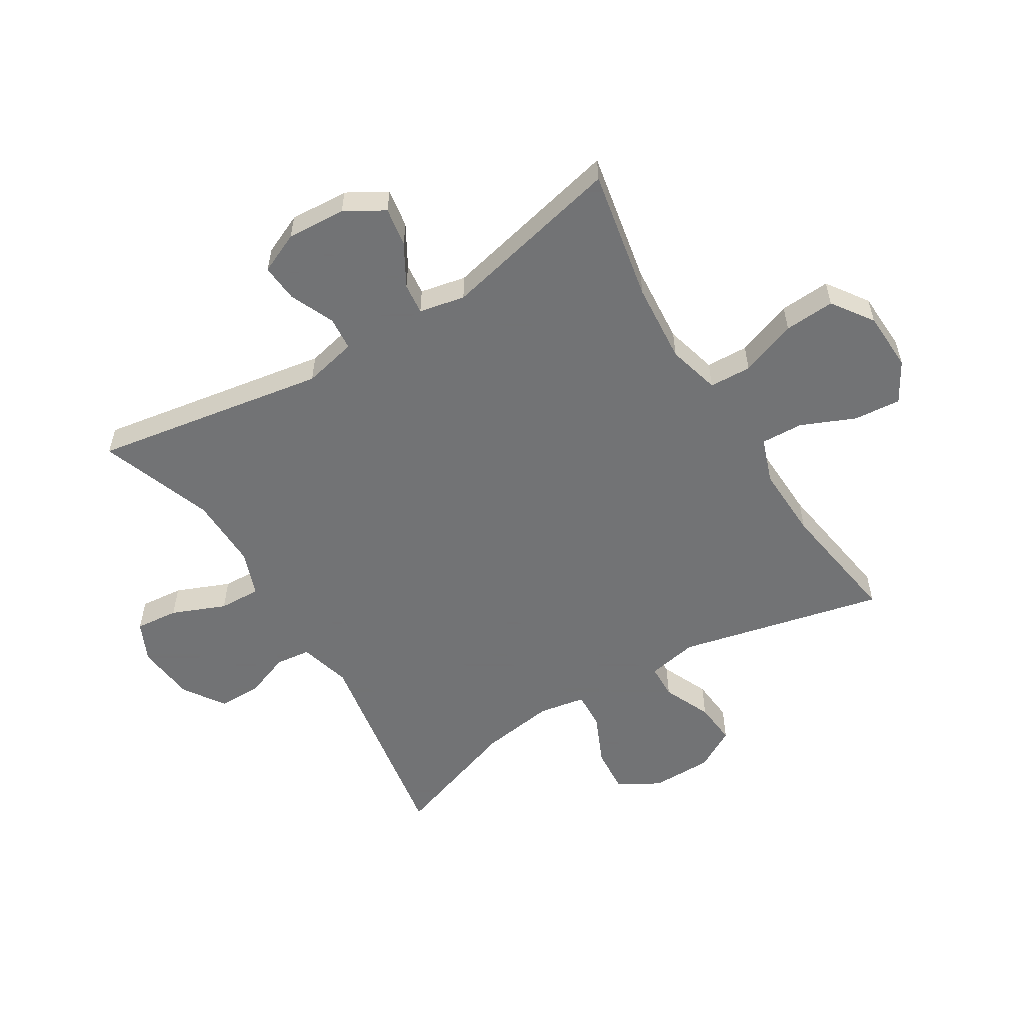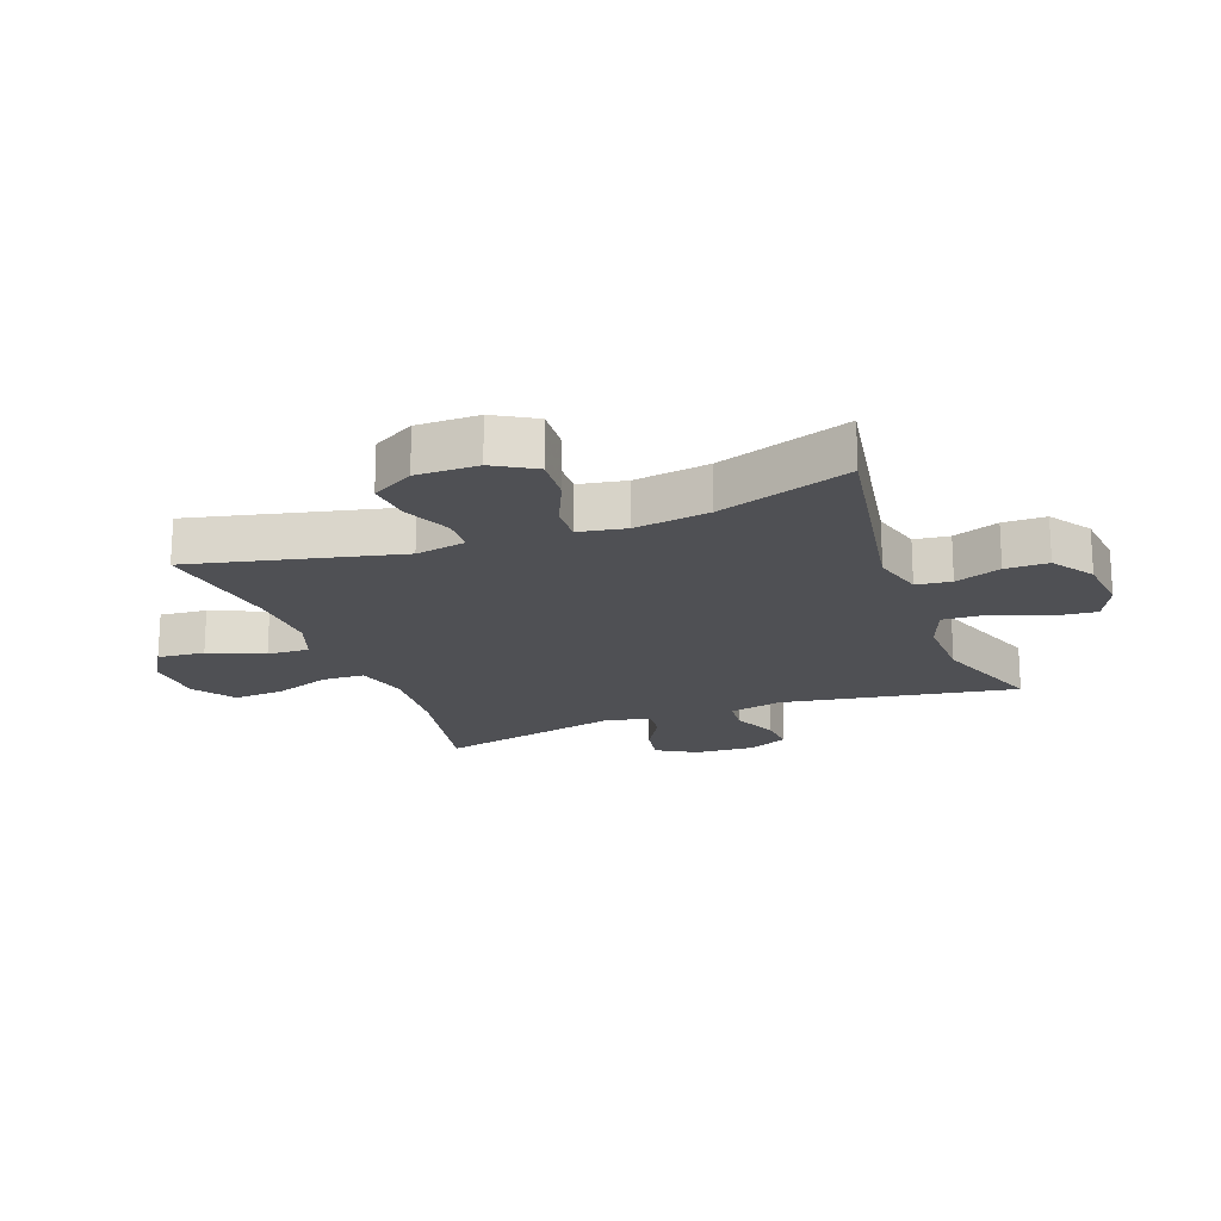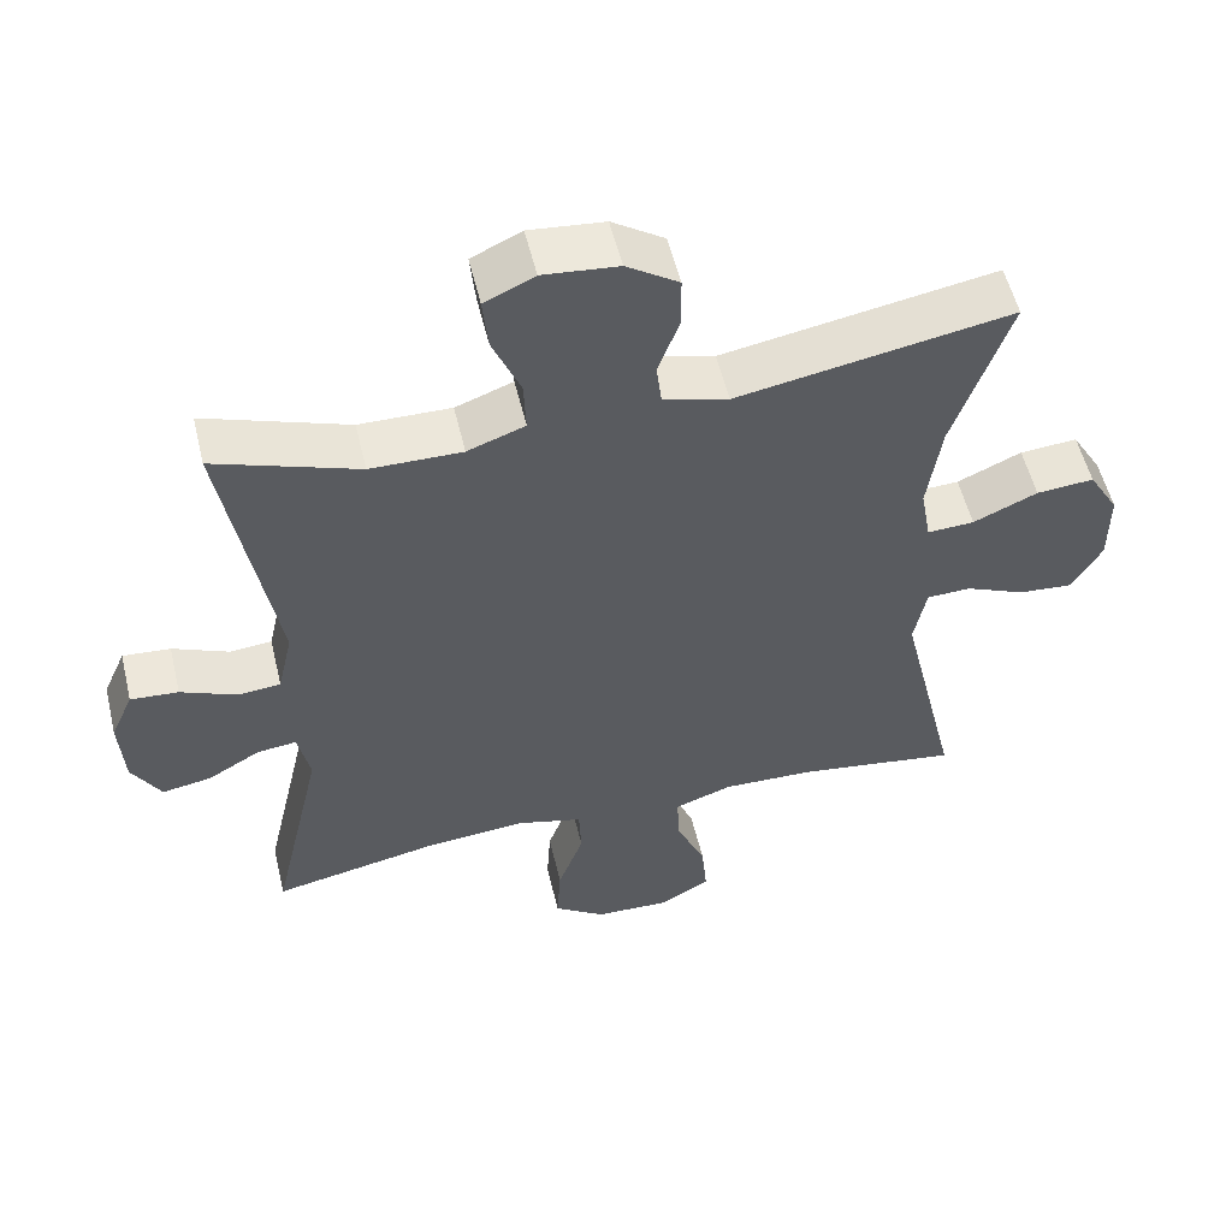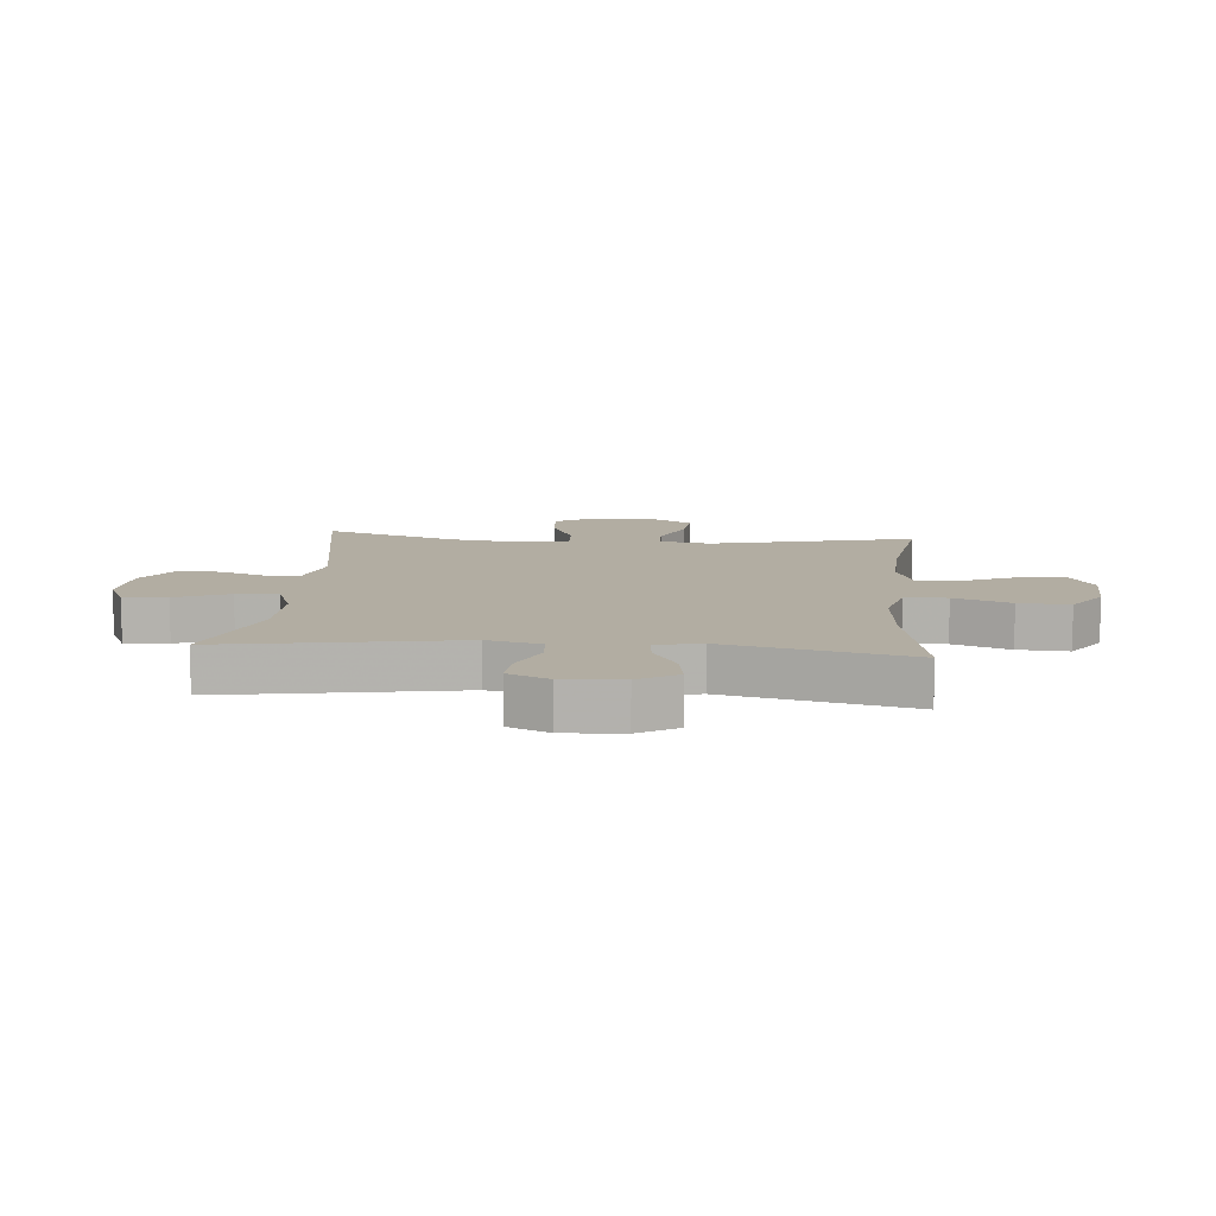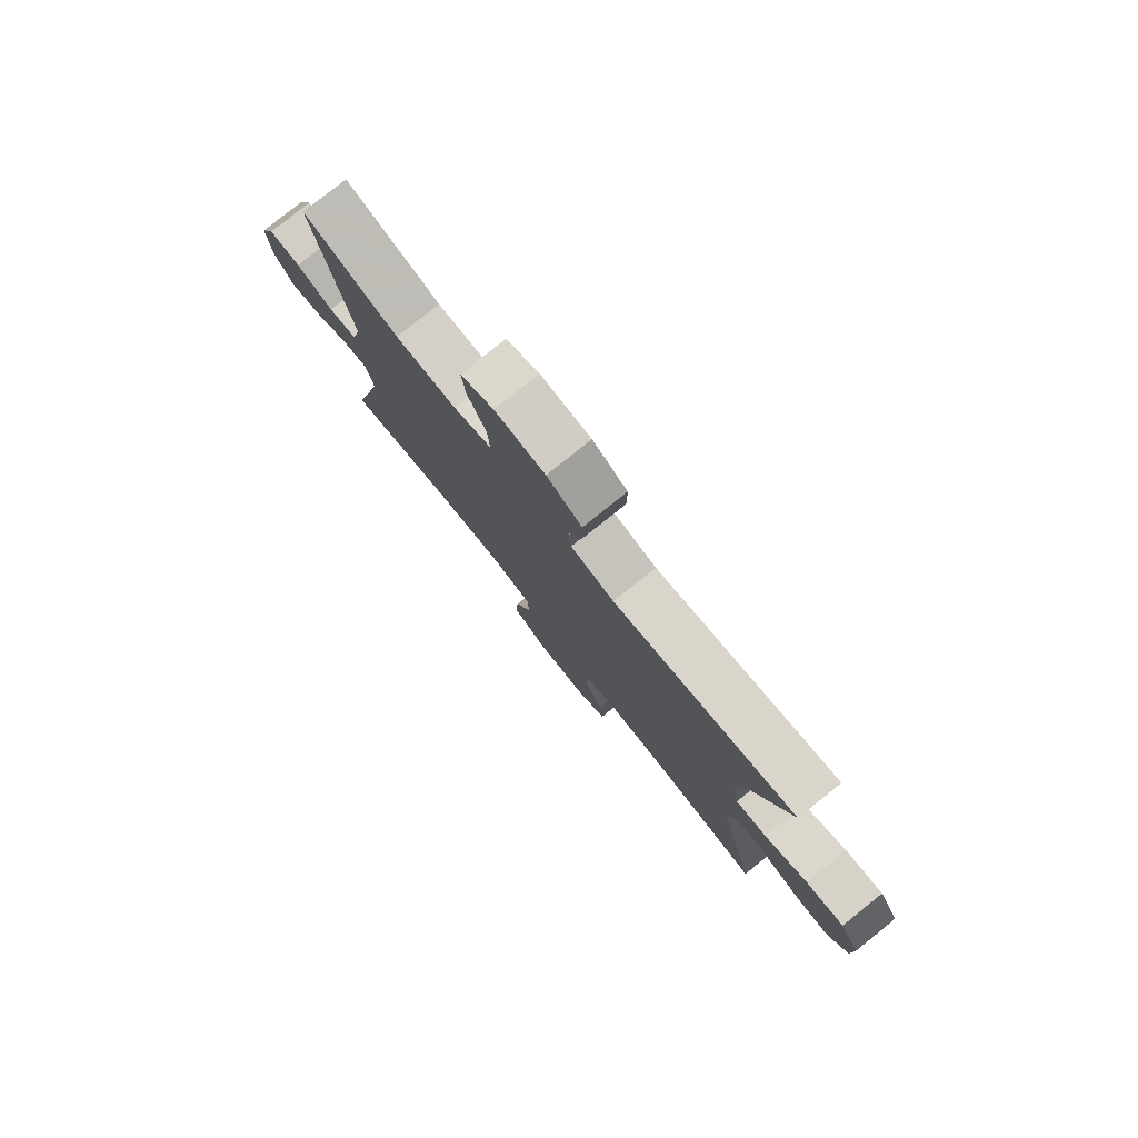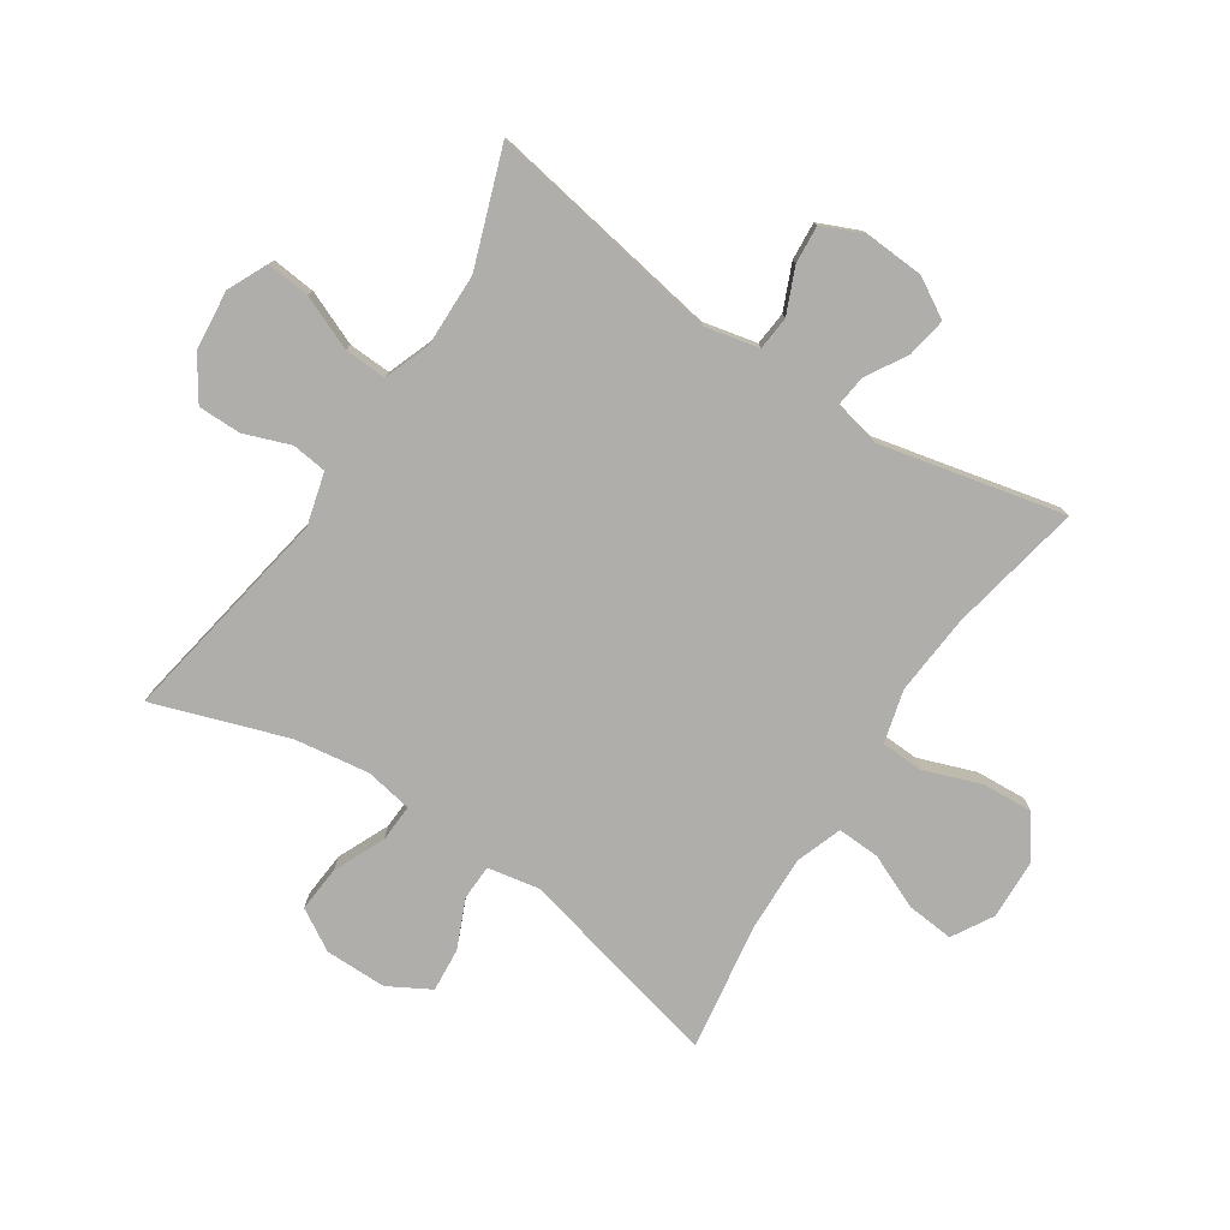
<metadata>
{"format":"obj","ext":"obj","renderer":"f3d","projection":"perspective","resolution":1024,"background":"white","views":[{"elev":-55.7,"azim":121.7,"up":"+Y"},{"elev":-19.1,"azim":-69.5,"up":"+Y"},{"elev":54.8,"azim":166.5,"up":"+Z"},{"elev":10.6,"azim":95.0,"up":"+Y"},{"elev":79.6,"azim":-128.7,"up":"+Z"},{"elev":-77.8,"azim":56.6,"up":"+Y"}]}
</metadata>
<code>
v -0.5 0.07 -0.5
v -0.42 0.07 -0.158
v -0.436 0.07 -0.074
v -0.494 0.07 -0.072
v -0.574 0.07 -0.107
v -0.646 0.07 -0.113
v -0.685 0.07 -0.044
v -0.685 0.07 0.058
v -0.645 0.07 0.126
v -0.569 0.07 0.12
v -0.484 0.07 0.082
v -0.422 0.07 0.079
v -0.408 0.07 0.157
v -0.426 0.07 0.281
v -0.5 0.07 0.5
v -0.138 0.07 0.437
v -0.052 0.07 0.46
v -0.045 0.07 0.518
v -0.073 0.07 0.594
v -0.073 0.07 0.665
v -0.004 0.07 0.711
v 0.095 0.07 0.721
v 0.161 0.07 0.69
v 0.154 0.07 0.618
v 0.117 0.07 0.529
v 0.114 0.07 0.459
v 0.19 0.07 0.431
v 0.311 0.07 0.433
v 0.5 0.07 0.5
v 0.434 0.07 0.111
v 0.454 0.07 0.022
v 0.51 0.07 0.017
v 0.584 0.07 0.049
v 0.647 0.07 0.054
v 0.677 0.07 -0.014
v 0.671 0.07 -0.112
v 0.633 0.07 -0.177
v 0.568 0.07 -0.166
v 0.499 0.07 -0.126
v 0.447 0.07 -0.12
v 0.431 0.07 -0.196
v 0.5 0.07 -0.5
v 0.281 0.07 -0.457
v 0.147 0.07 -0.446
v 0.06 0.07 -0.469
v 0.057 0.07 -0.539
v 0.091 0.07 -0.633
v 0.096 0.07 -0.717
v 0.028 0.07 -0.764
v -0.071 0.07 -0.768
v -0.138 0.07 -0.729
v -0.131 0.07 -0.651
v -0.092 0.07 -0.561
v -0.089 0.07 -0.491
v -0.165 0.07 -0.464
v -0.287 0.07 -0.468
v -0.5 0 -0.5
v -0.42 0 -0.158
v -0.436 0 -0.074
v -0.494 0 -0.072
v -0.574 0 -0.107
v -0.646 0 -0.113
v -0.685 0 -0.044
v -0.685 0 0.058
v -0.645 0 0.126
v -0.569 0 0.12
v -0.484 0 0.082
v -0.422 0 0.079
v -0.408 0 0.157
v -0.426 0 0.281
v -0.5 0 0.5
v -0.138 0 0.437
v -0.052 0 0.46
v -0.045 0 0.518
v -0.073 0 0.594
v -0.073 0 0.665
v -0.004 0 0.711
v 0.095 0 0.721
v 0.161 0 0.69
v 0.154 0 0.618
v 0.117 0 0.529
v 0.114 0 0.459
v 0.19 0 0.431
v 0.311 0 0.433
v 0.5 0 0.5
v 0.434 0 0.111
v 0.454 0 0.022
v 0.51 0 0.017
v 0.584 0 0.049
v 0.647 0 0.054
v 0.677 0 -0.014
v 0.671 0 -0.112
v 0.633 0 -0.177
v 0.568 0 -0.166
v 0.499 0 -0.126
v 0.447 0 -0.12
v 0.431 0 -0.196
v 0.5 0 -0.5
v 0.281 0 -0.457
v 0.147 0 -0.446
v 0.06 0 -0.469
v 0.057 0 -0.539
v 0.091 0 -0.633
v 0.096 0 -0.717
v 0.028 0 -0.764
v -0.071 0 -0.768
v -0.138 0 -0.729
v -0.131 0 -0.651
v -0.092 0 -0.561
v -0.089 0 -0.491
v -0.165 0 -0.464
v -0.287 0 -0.468
f 51 52 53
f 50 51 53
f 49 50 53
f 48 49 53
f 47 48 53
f 46 47 53
f 45 46 53 54
f 44 45 54 55
f 41 42 43
f 40 41 43 44
f 37 38 39
f 36 37 39
f 35 36 39
f 34 35 39
f 33 34 39
f 32 33 39
f 31 32 39 40
f 44 55 56
f 40 44 56
f 31 40 56
f 30 31 56
f 23 24 25
f 22 23 25
f 21 22 25
f 20 21 25
f 19 20 25
f 18 19 25
f 17 18 25 26
f 16 17 26 27
f 14 15 16
f 13 14 16 27
f 9 10 11
f 8 9 11
f 7 8 11
f 6 7 11
f 5 6 11
f 4 5 11
f 3 4 11 12
f 13 27 28
f 12 13 28
f 3 12 28
f 2 3 28
f 29 30 56
f 28 29 56
f 2 28 56
f 1 2 56
f 109 108 107
f 109 107 106
f 109 106 105
f 109 105 104
f 109 104 103
f 109 103 102
f 110 109 102 101
f 111 110 101 100
f 99 98 97
f 100 99 97 96
f 95 94 93
f 95 93 92
f 95 92 91
f 95 91 90
f 95 90 89
f 95 89 88
f 96 95 88 87
f 112 111 100
f 112 100 96
f 112 96 87
f 112 87 86
f 81 80 79
f 81 79 78
f 81 78 77
f 81 77 76
f 81 76 75
f 81 75 74
f 82 81 74 73
f 83 82 73 72
f 72 71 70
f 83 72 70 69
f 67 66 65
f 67 65 64
f 67 64 63
f 67 63 62
f 67 62 61
f 67 61 60
f 68 67 60 59
f 84 83 69
f 84 69 68
f 84 68 59
f 84 59 58
f 112 86 85
f 112 85 84
f 112 84 58
f 112 58 57
f 1 57 58 2
f 2 58 59 3
f 3 59 60 4
f 4 60 61 5
f 5 61 62 6
f 6 62 63 7
f 7 63 64 8
f 8 64 65 9
f 9 65 66 10
f 10 66 67 11
f 11 67 68 12
f 12 68 69 13
f 13 69 70 14
f 14 70 71 15
f 15 71 72 16
f 16 72 73 17
f 17 73 74 18
f 18 74 75 19
f 19 75 76 20
f 20 76 77 21
f 21 77 78 22
f 22 78 79 23
f 23 79 80 24
f 24 80 81 25
f 25 81 82 26
f 26 82 83 27
f 27 83 84 28
f 28 84 85 29
f 29 85 86 30
f 30 86 87 31
f 31 87 88 32
f 32 88 89 33
f 33 89 90 34
f 34 90 91 35
f 35 91 92 36
f 36 92 93 37
f 37 93 94 38
f 38 94 95 39
f 39 95 96 40
f 40 96 97 41
f 41 97 98 42
f 42 98 99 43
f 43 99 100 44
f 44 100 101 45
f 45 101 102 46
f 46 102 103 47
f 47 103 104 48
f 48 104 105 49
f 49 105 106 50
f 50 106 107 51
f 51 107 108 52
f 52 108 109 53
f 53 109 110 54
f 54 110 111 55
f 55 111 112 56
f 56 112 57 1

</code>
